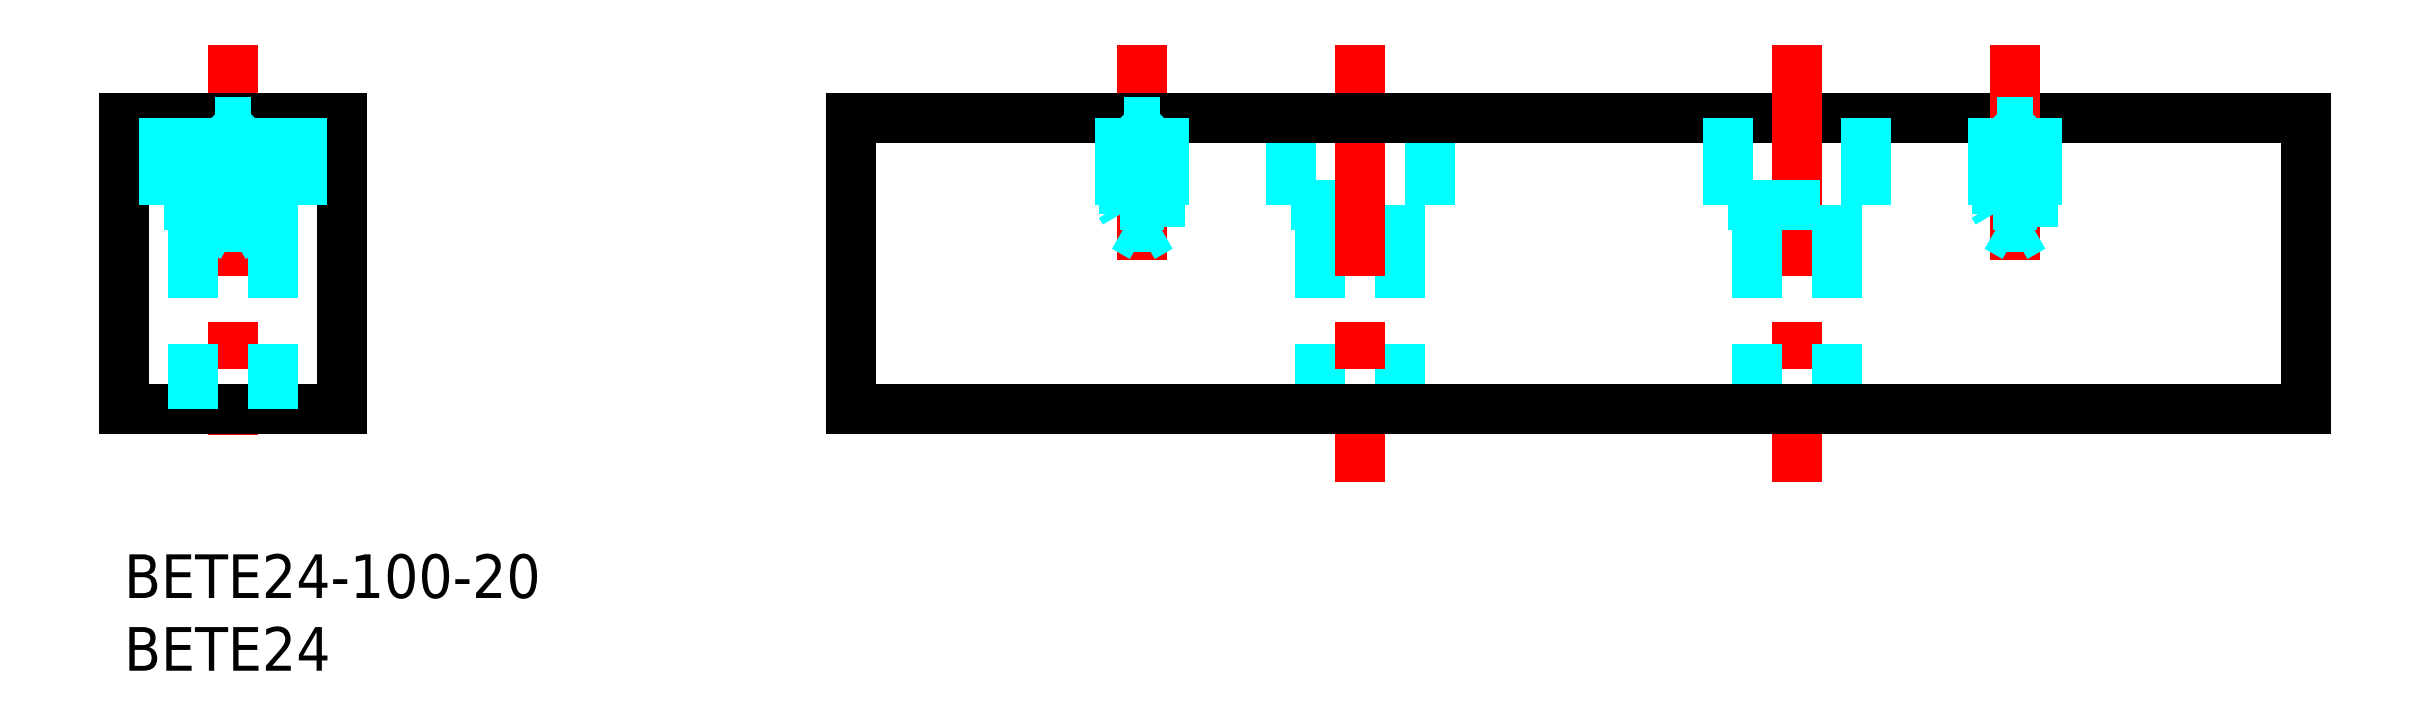
<metadata>
{"format":"dxf","ext":"dxf","renderer":"ezdxf+matplotlib","layout":"modelspace","background":"white","min_lineweight":24,"dpi":150}
</metadata>
<code>
0
SECTION
2
ENTITIES
0
TEXT
8
MSM_PART_NUMBER
10
0
20
-8
30
0
40
3
1
BETE24
0
TEXT
8
MSM_PART_NUMBER
10
0
20
-3
30
0
40
3
1
BETE24-100-20
0
LINE
8
MSM_DASHED
10
82.25
20
24
30
0
11
82.25
21
10
31
0
0
LINE
8
MSM_DASHED
10
87.75
20
24
30
0
11
87.75
21
10
31
0
0
LINE
8
MSM_DASHED
10
80.25
20
24
30
0
11
89.75
21
24
31
0
0
LINE
8
MSM_DASHED
10
89.75
20
30
30
0
11
89.75
21
24
31
0
0
LINE
8
MSM_DASHED
10
80.25
20
30
30
0
11
80.25
21
24
31
0
0
LINE
8
MSM_CENTER
10
70
20
35
30
0
11
70
21
20.21
31
0
0
LINE
8
MSM_CENTER
10
7.5
20
35
30
0
11
7.5
21
8.182
31
0
0
LINE
8
MSM_CONTINUOUS
10
0
20
10
30
0
11
15
21
10
31
0
0
LINE
8
MSM_CONTINUOUS
10
1.42e-14
20
30
30
0
11
0
21
10
31
0
0
LINE
8
MSM_CONTINUOUS
10
1.42e-14
20
30
30
0
11
15
21
30
31
0
0
LINE
8
MSM_CONTINUOUS
10
15
20
30
30
0
11
15
21
10
31
0
0
LINE
8
MSM_CENTER
10
85
20
35
30
0
11
85
21
5
31
0
0
LINE
8
MSM_CONTINUOUS
10
50
20
30
30
0
11
150
21
30
31
0
0
LINE
8
MSM_CONTINUOUS
10
50
20
30
30
0
11
50
21
10
31
0
0
LINE
8
MSM_CENTER
10
115
20
35
30
0
11
115
21
5
31
0
0
LINE
8
MSM_DASHED
10
110.3
20
30
30
0
11
110.3
21
24
31
0
0
LINE
8
MSM_DASHED
10
119.8
20
30
30
0
11
119.8
21
24
31
0
0
LINE
8
MSM_DASHED
10
110.3
20
24
30
0
11
119.8
21
24
31
0
0
LINE
8
MSM_DASHED
10
117.8
20
24
30
0
11
117.8
21
10
31
0
0
LINE
8
MSM_DASHED
10
112.3
20
24
30
0
11
112.3
21
10
31
0
0
LINE
8
MSM_CENTER
10
130
20
35
30
0
11
130
21
20.21
31
0
0
LINE
8
MSM_DASHED
10
12.25
20
30
30
0
11
12.25
21
24
31
0
0
LINE
8
MSM_DASHED
10
2.75
20
24
30
0
11
12.25
21
24
31
0
0
LINE
8
MSM_DASHED
10
10.25
20
24
30
0
11
10.25
21
10
31
0
0
LINE
8
MSM_DASHED
10
4.75
20
24
30
0
11
4.75
21
10
31
0
0
LINE
8
MSM_DASHED
10
2.75
20
30
30
0
11
2.75
21
24
31
0
0
LINE
8
MSM_CONTINUOUS
10
150
20
30
30
0
11
150
21
10
31
0
0
LINE
8
MSM_DASHED
10
70
20
21.79
30
0
11
71.23
21
22.5
31
0
0
LINE
8
MSM_DASHED
10
68.77
20
22.5
30
0
11
70
21
21.79
31
0
0
LINE
8
MSM_DASHED
10
68.77
20
22.5
30
0
11
71.23
21
22.5
31
0
0
LINE
8
MSM_DASHED
10
71.23
20
22.5
30
0
11
71.23
21
29.73
31
0
0
LINE
8
MSM_DASHED
10
68.77
20
29.73
30
0
11
68.77
21
22.5
31
0
0
LINE
8
MSM_DASHED
10
68.77
20
29.73
30
0
11
71.23
21
29.73
31
0
0
LINE
8
MSM_DASHED
10
71.23
20
29.73
30
0
11
71.5
21
30
31
0
0
LINE
8
MSM_DASHED
10
68.5
20
30
30
0
11
68.77
21
29.73
31
0
0
LINE
8
MSM_DASHED
10
68.5
20
30
30
0
11
68.5
21
24
31
0
0
LINE
8
MSM_DASHED
10
68.5
20
24
30
0
11
71.5
21
24
31
0
0
LINE
8
MSM_DASHED
10
68.5
20
24
30
0
11
68.77
21
23.53
31
0
0
LINE
8
MSM_DASHED
10
71.5
20
30
30
0
11
71.5
21
24
31
0
0
LINE
8
MSM_DASHED
10
71.5
20
24
30
0
11
71.23
21
23.53
31
0
0
LINE
8
MSM_DASHED
10
130
20
21.79
30
0
11
131.2
21
22.5
31
0
0
LINE
8
MSM_DASHED
10
128.8
20
22.5
30
0
11
130
21
21.79
31
0
0
LINE
8
MSM_DASHED
10
128.8
20
22.5
30
0
11
131.2
21
22.5
31
0
0
LINE
8
MSM_DASHED
10
131.2
20
22.5
30
0
11
131.2
21
29.73
31
0
0
LINE
8
MSM_DASHED
10
128.8
20
29.73
30
0
11
128.8
21
22.5
31
0
0
LINE
8
MSM_DASHED
10
128.8
20
29.73
30
0
11
131.2
21
29.73
31
0
0
LINE
8
MSM_DASHED
10
131.2
20
29.73
30
0
11
131.5
21
30
31
0
0
LINE
8
MSM_DASHED
10
128.5
20
30
30
0
11
128.8
21
29.73
31
0
0
LINE
8
MSM_DASHED
10
128.5
20
30
30
0
11
128.5
21
24
31
0
0
LINE
8
MSM_DASHED
10
128.5
20
24
30
0
11
131.5
21
24
31
0
0
LINE
8
MSM_DASHED
10
128.5
20
24
30
0
11
128.8
21
23.53
31
0
0
LINE
8
MSM_DASHED
10
131.5
20
30
30
0
11
131.5
21
24
31
0
0
LINE
8
MSM_DASHED
10
131.5
20
24
30
0
11
131.2
21
23.53
31
0
0
LINE
8
MSM_DASHED
10
7.5
20
21.79
30
0
11
8.73
21
22.5
31
0
0
LINE
8
MSM_DASHED
10
6.271
20
22.5
30
0
11
7.5
21
21.79
31
0
0
LINE
8
MSM_DASHED
10
6.271
20
22.5
30
0
11
8.73
21
22.5
31
0
0
LINE
8
MSM_DASHED
10
8.73
20
22.5
30
0
11
8.73
21
29.73
31
0
0
LINE
8
MSM_DASHED
10
6.271
20
29.73
30
0
11
6.271
21
22.5
31
0
0
LINE
8
MSM_DASHED
10
6.271
20
29.73
30
0
11
8.73
21
29.73
31
0
0
LINE
8
MSM_DASHED
10
8.73
20
29.73
30
0
11
9
21
30
31
0
0
LINE
8
MSM_DASHED
10
6
20
30
30
0
11
6.271
21
29.73
31
0
0
LINE
8
MSM_DASHED
10
6
20
30
30
0
11
6
21
24
31
0
0
LINE
8
MSM_DASHED
10
6
20
24
30
0
11
9
21
24
31
0
0
LINE
8
MSM_DASHED
10
6
20
24
30
0
11
6.271
21
23.53
31
0
0
LINE
8
MSM_DASHED
10
9
20
30
30
0
11
9
21
24
31
0
0
LINE
8
MSM_DASHED
10
9
20
24
30
0
11
8.73
21
23.53
31
0
0
LINE
8
MSM_CONTINUOUS
10
50
20
10
30
0
11
150
21
10
31
0
0
VIEWPORT
8
0
10
0
20
0
30
0
40
346.2
41
267.5
68
     1
69
     1
0
VIEWPORT
8
0
10
202.5
20
128.5
30
0
40
324
41
205.6
68
     2
69
     2
0
ENDSEC
0
EOF

</code>
